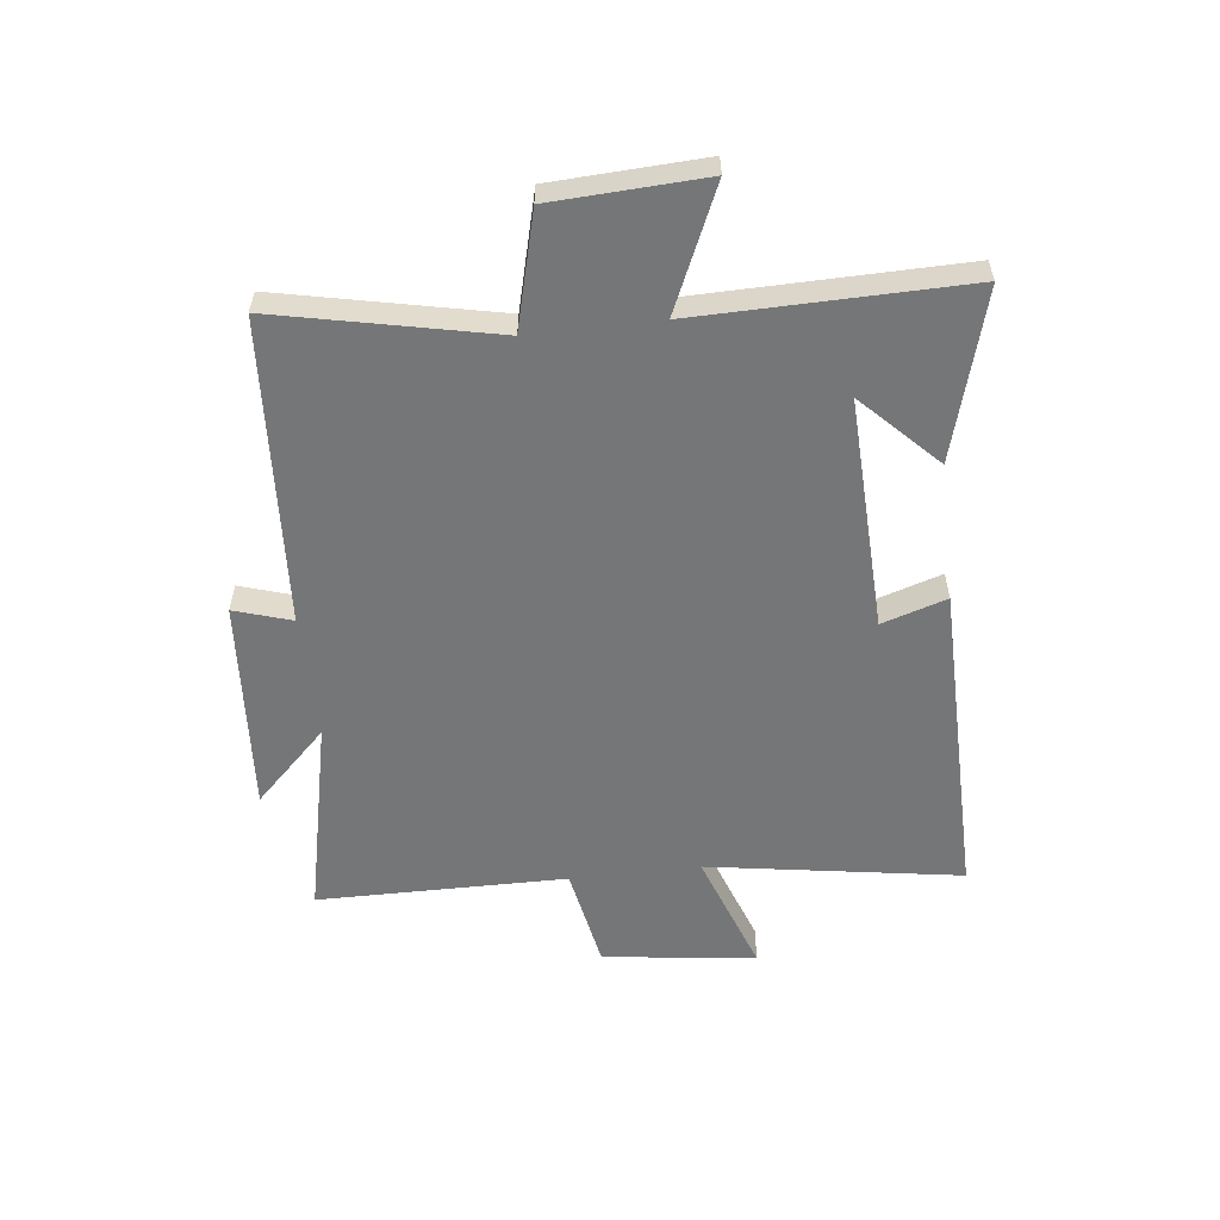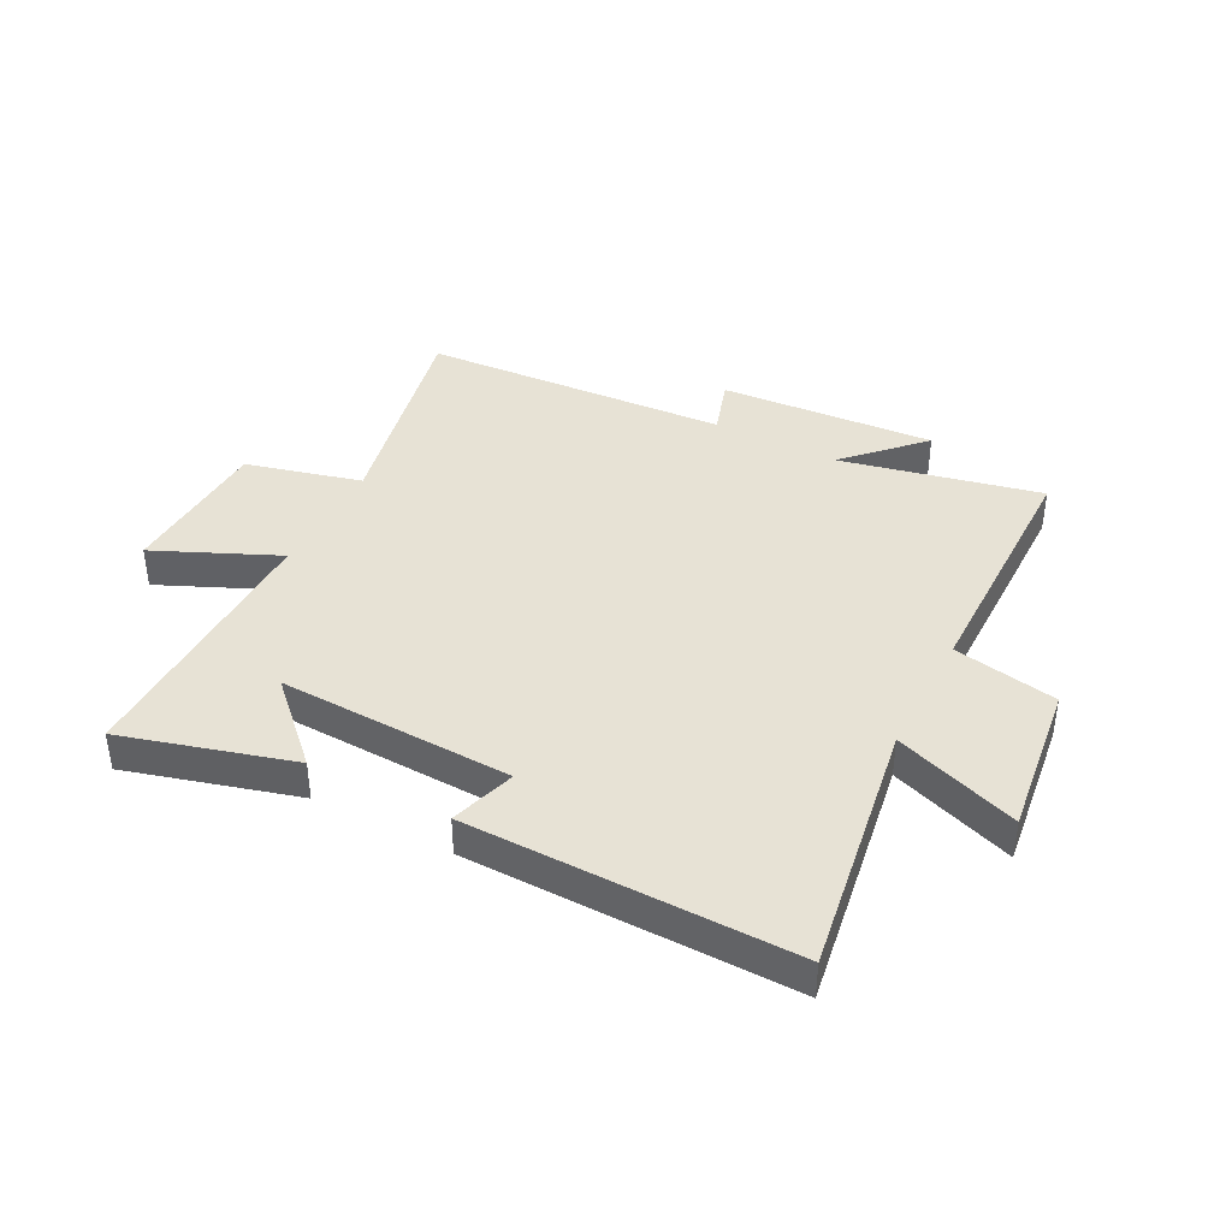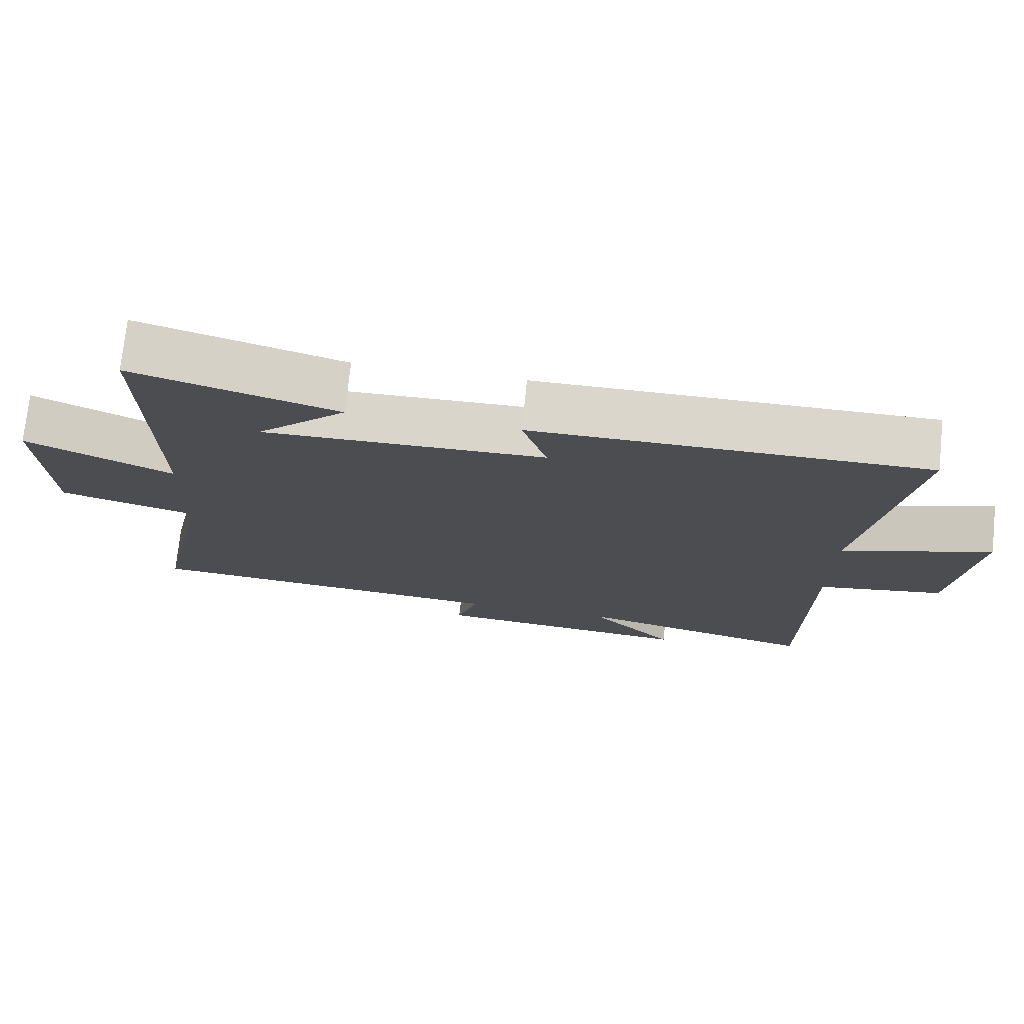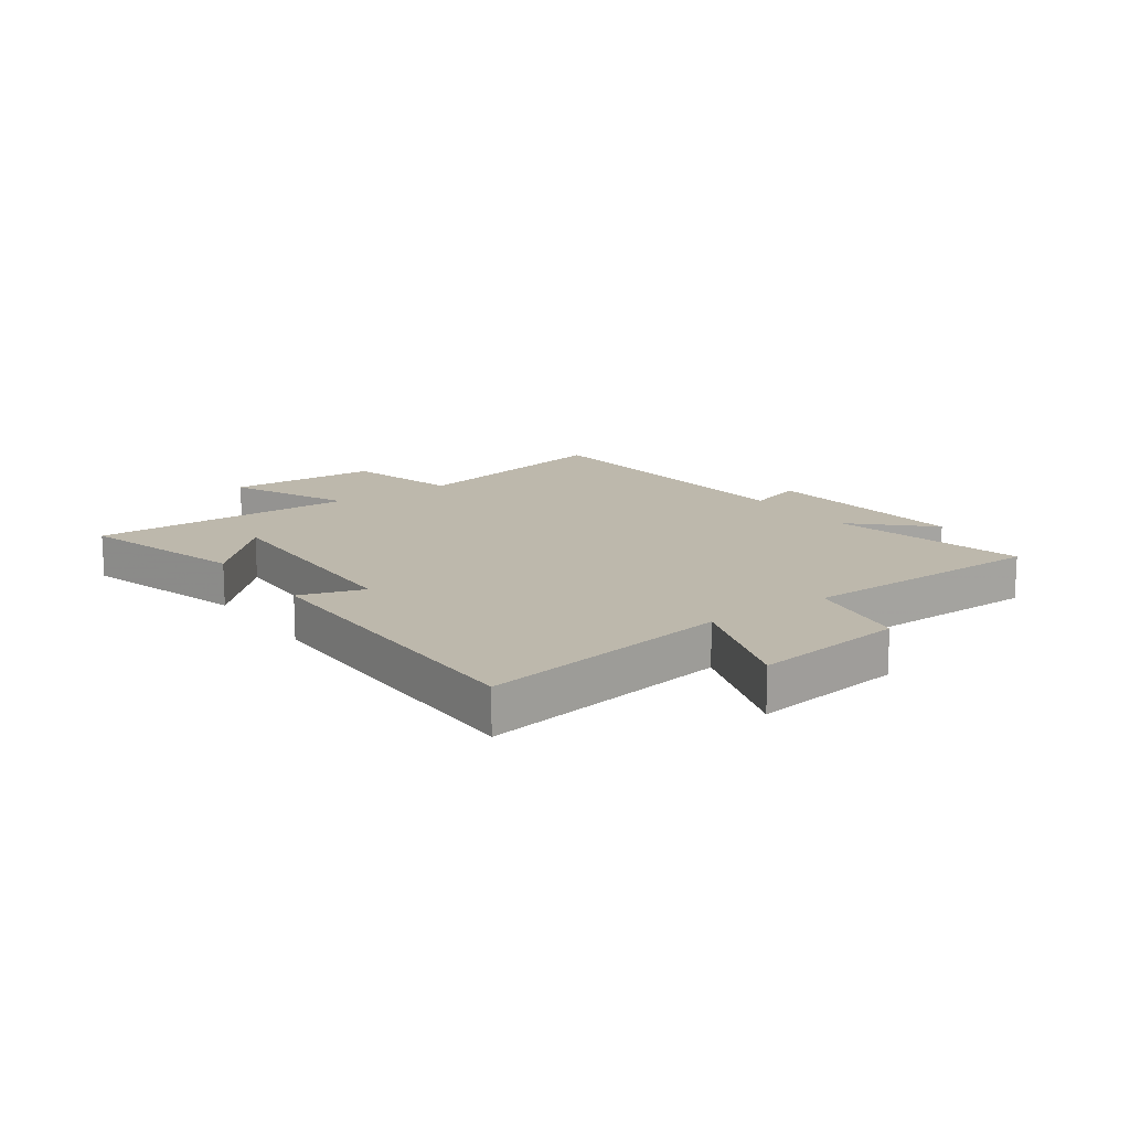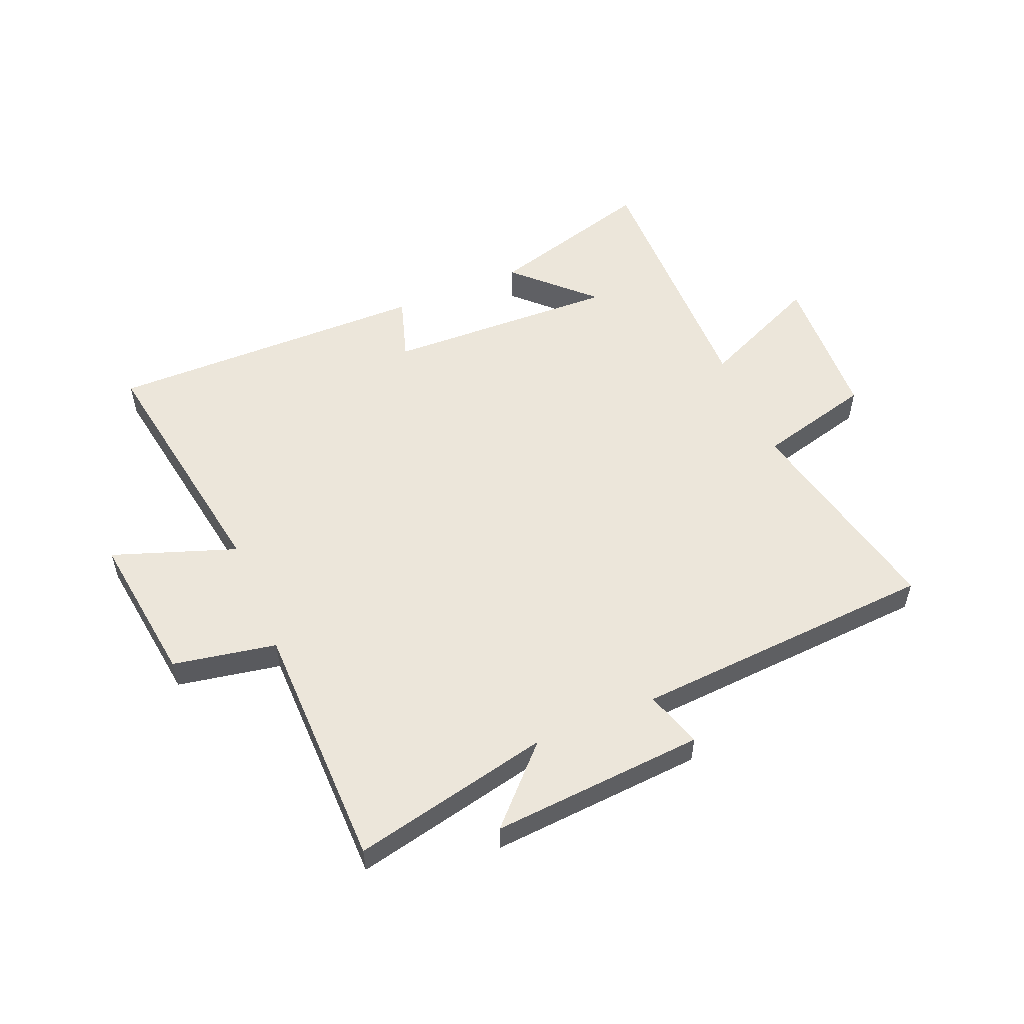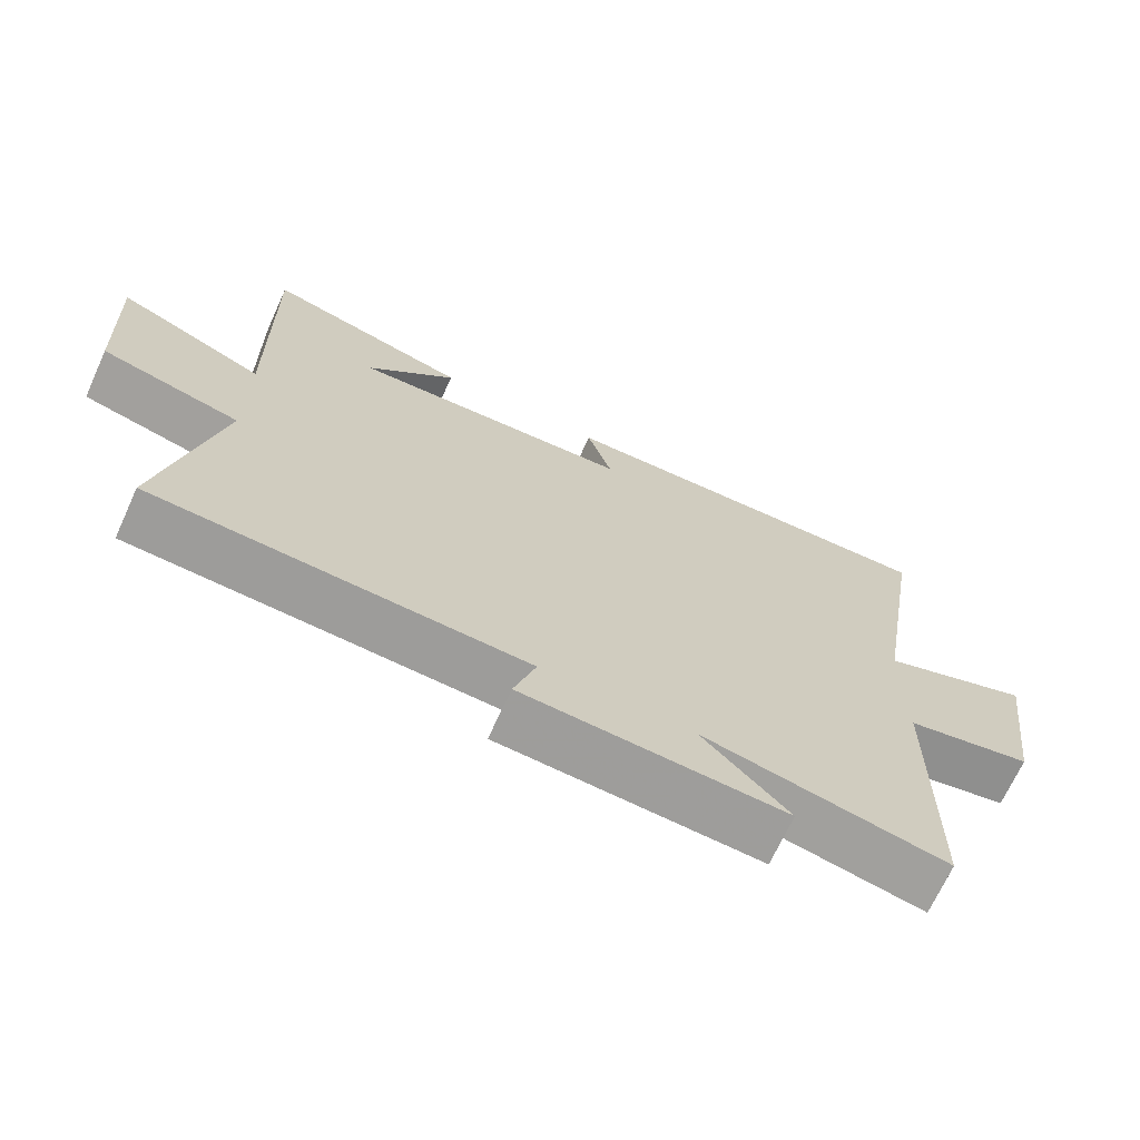
<metadata>
{"format":"obj","ext":"obj","renderer":"f3d","projection":"perspective","resolution":1024,"background":"white","views":[{"elev":-56.7,"azim":-83.3,"up":"+Y"},{"elev":40.4,"azim":27.5,"up":"+Y"},{"elev":74.0,"azim":6.0,"up":"+Z"},{"elev":14.7,"azim":54.4,"up":"+Y"},{"elev":54.3,"azim":157.2,"up":"+Y"},{"elev":-69.3,"azim":-24.5,"up":"+Z"}]}
</metadata>
<code>
v 0.57 0.07 0.506
v 0.5 0.07 0.072
v 0.711 0.07 0.147
v 0.677 0.07 -0.115
v 0.5 0.07 -0.148
v 0.496 0.07 -0.575
v 0.156 0.07 -0.5
v 0.277 0.07 -0.624
v -0.089 0.07 -0.598
v -0.058 0.07 -0.5
v -0.58 0.07 -0.467
v -0.5 0.07 -0.095
v -0.696 0.07 -0.044
v -0.708 0.07 0.216
v -0.5 0.07 0.123
v -0.506 0.07 0.582
v -0.218 0.07 0.5
v -0.345 0.07 0.375
v 0.053 0.07 0.389
v 0.018 0.07 0.5
v 0.57 0 0.506
v 0.5 0 0.072
v 0.711 0 0.147
v 0.677 0 -0.115
v 0.5 0 -0.148
v 0.496 0 -0.575
v 0.156 0 -0.5
v 0.277 0 -0.624
v -0.089 0 -0.598
v -0.058 0 -0.5
v -0.58 0 -0.467
v -0.5 0 -0.095
v -0.696 0 -0.044
v -0.708 0 0.216
v -0.5 0 0.123
v -0.506 0 0.582
v -0.218 0 0.5
v -0.345 0 0.375
v 0.053 0 0.389
v 0.018 0 0.5
f 19 20 1 2
f 18 19 2
f 16 17 18
f 15 16 18
f 15 18 2
f 12 13 14 15
f 12 15 2
f 10 11 12 2
f 7 8 9 10
f 7 10 2 3
f 5 6 7
f 5 7 3
f 3 4 5
f 22 21 40 39
f 22 39 38
f 38 37 36
f 38 36 35
f 22 38 35
f 35 34 33 32
f 22 35 32
f 22 32 31 30
f 30 29 28 27
f 23 22 30 27
f 27 26 25
f 23 27 25
f 25 24 23
f 1 21 22 2
f 2 22 23 3
f 3 23 24 4
f 4 24 25 5
f 5 25 26 6
f 6 26 27 7
f 7 27 28 8
f 8 28 29 9
f 9 29 30 10
f 10 30 31 11
f 11 31 32 12
f 12 32 33 13
f 13 33 34 14
f 14 34 35 15
f 15 35 36 16
f 16 36 37 17
f 17 37 38 18
f 18 38 39 19
f 19 39 40 20
f 20 40 21 1

</code>
